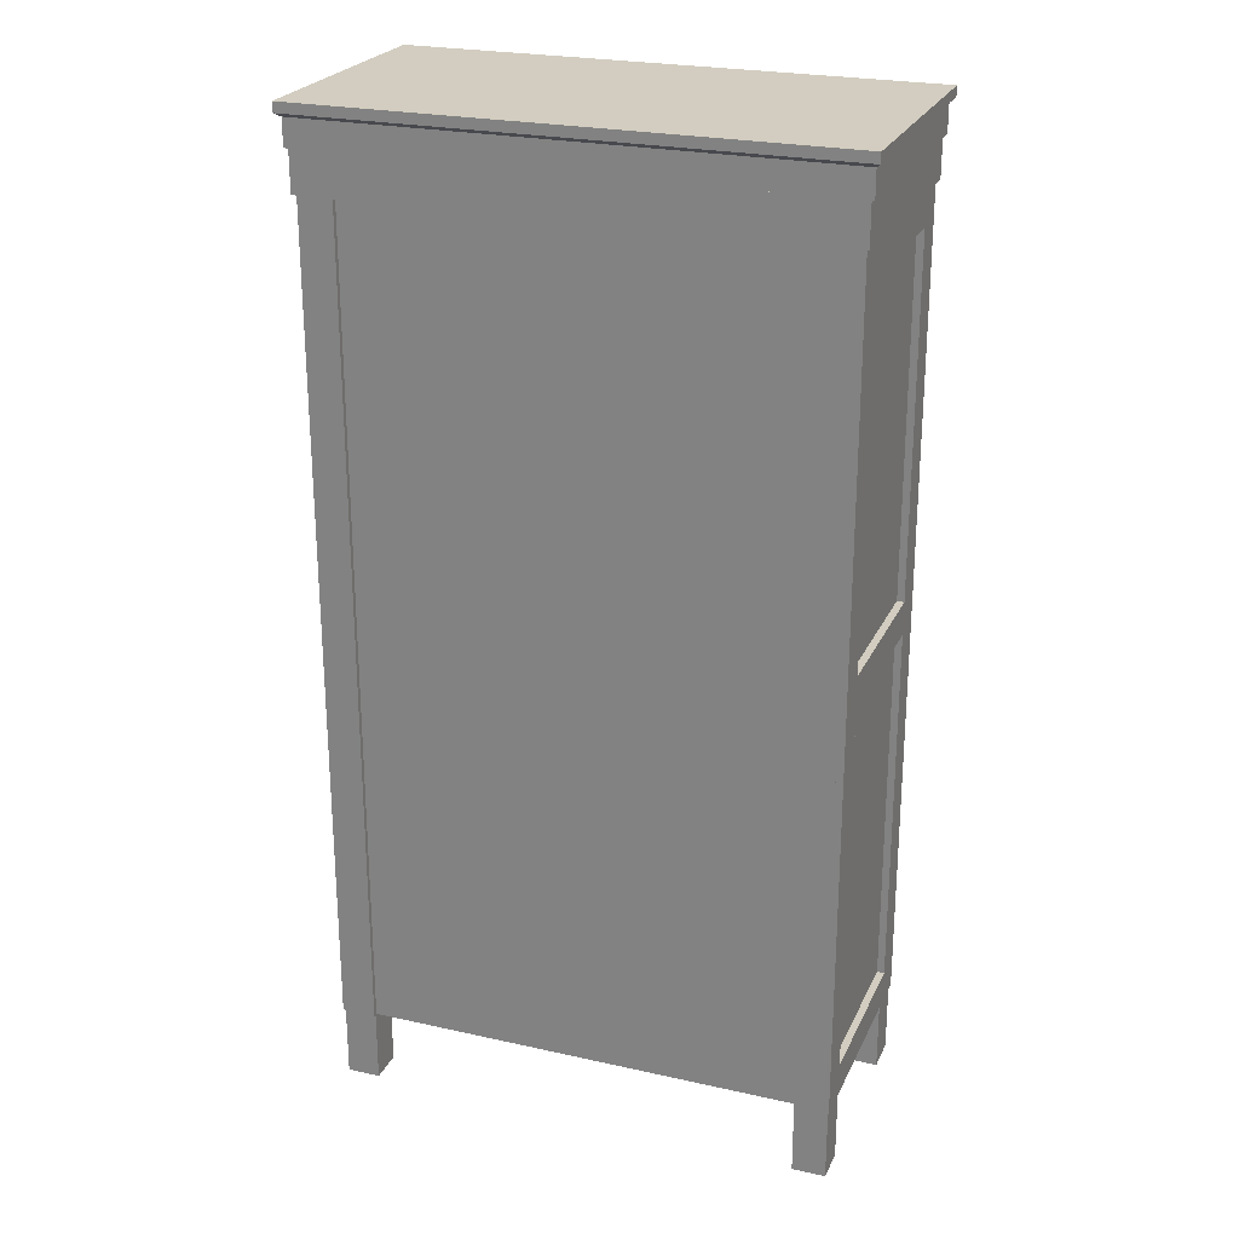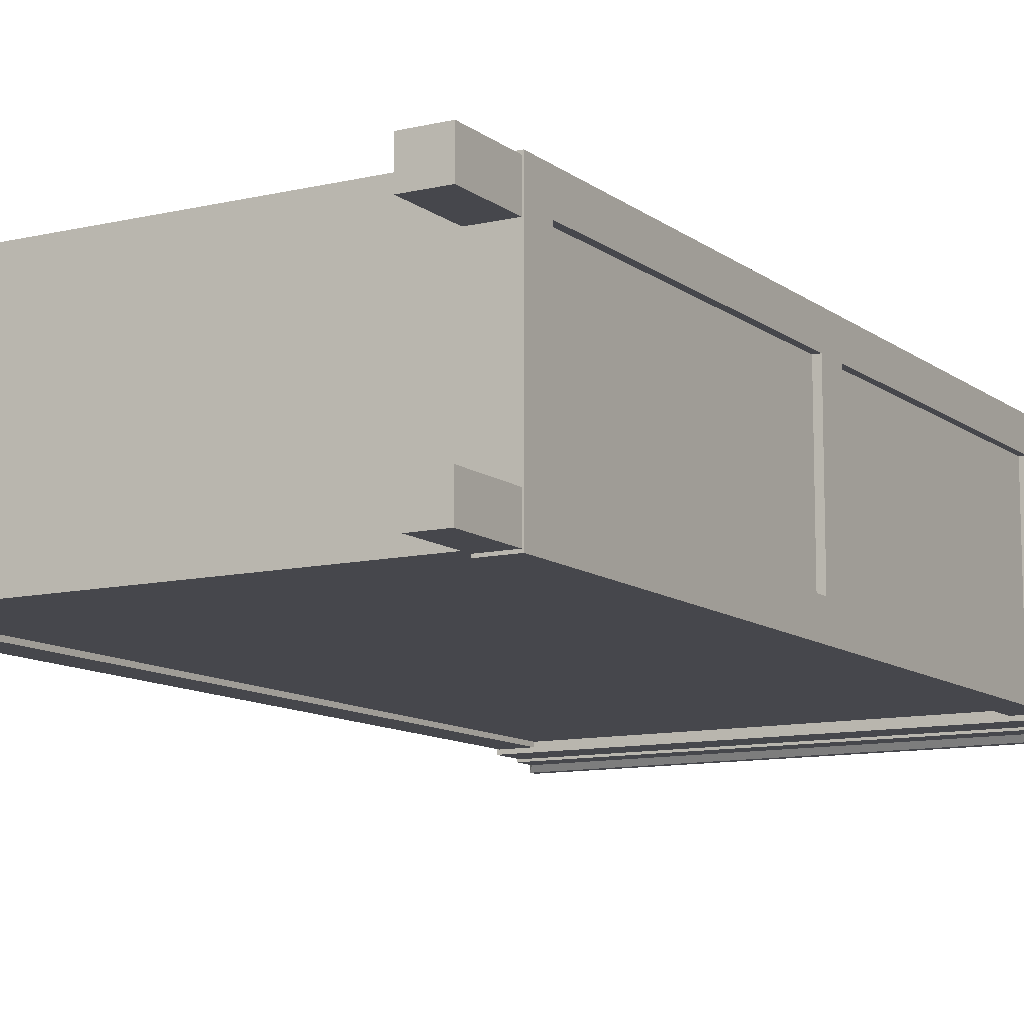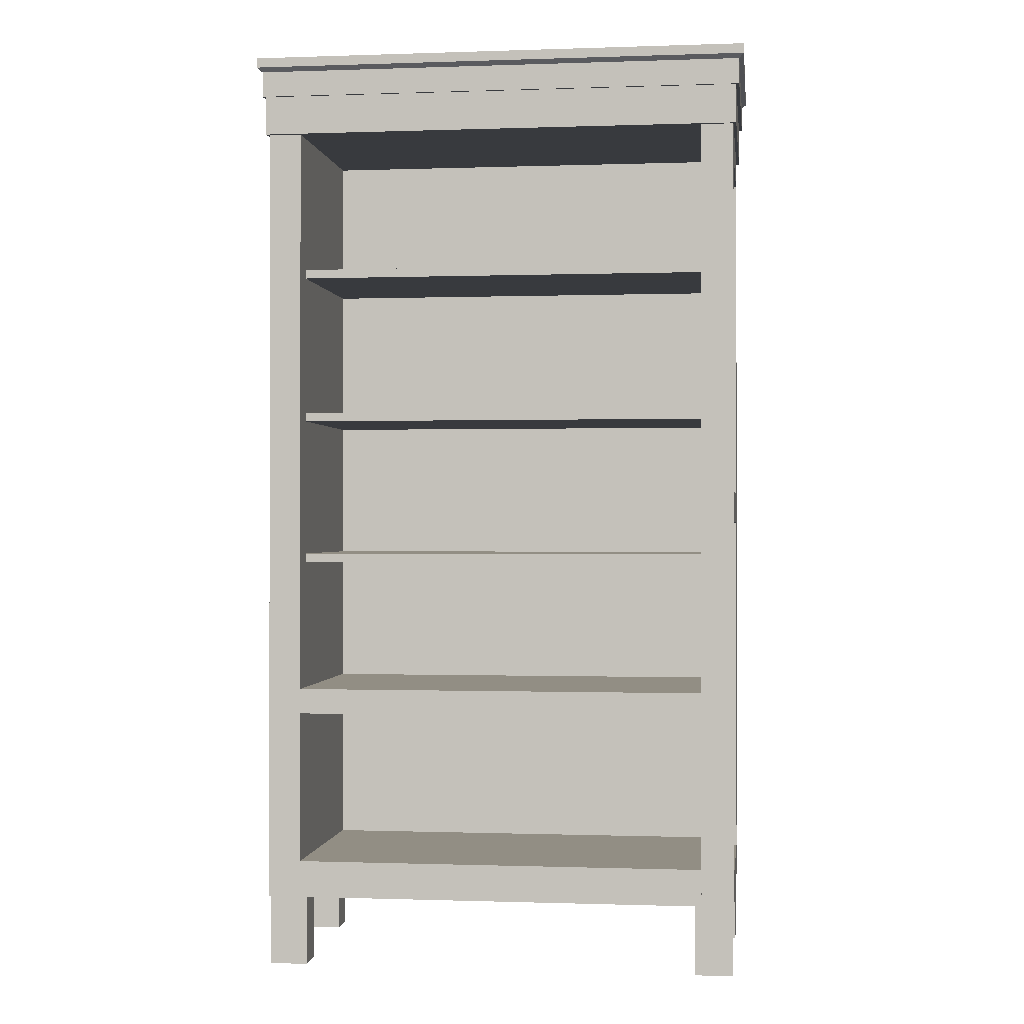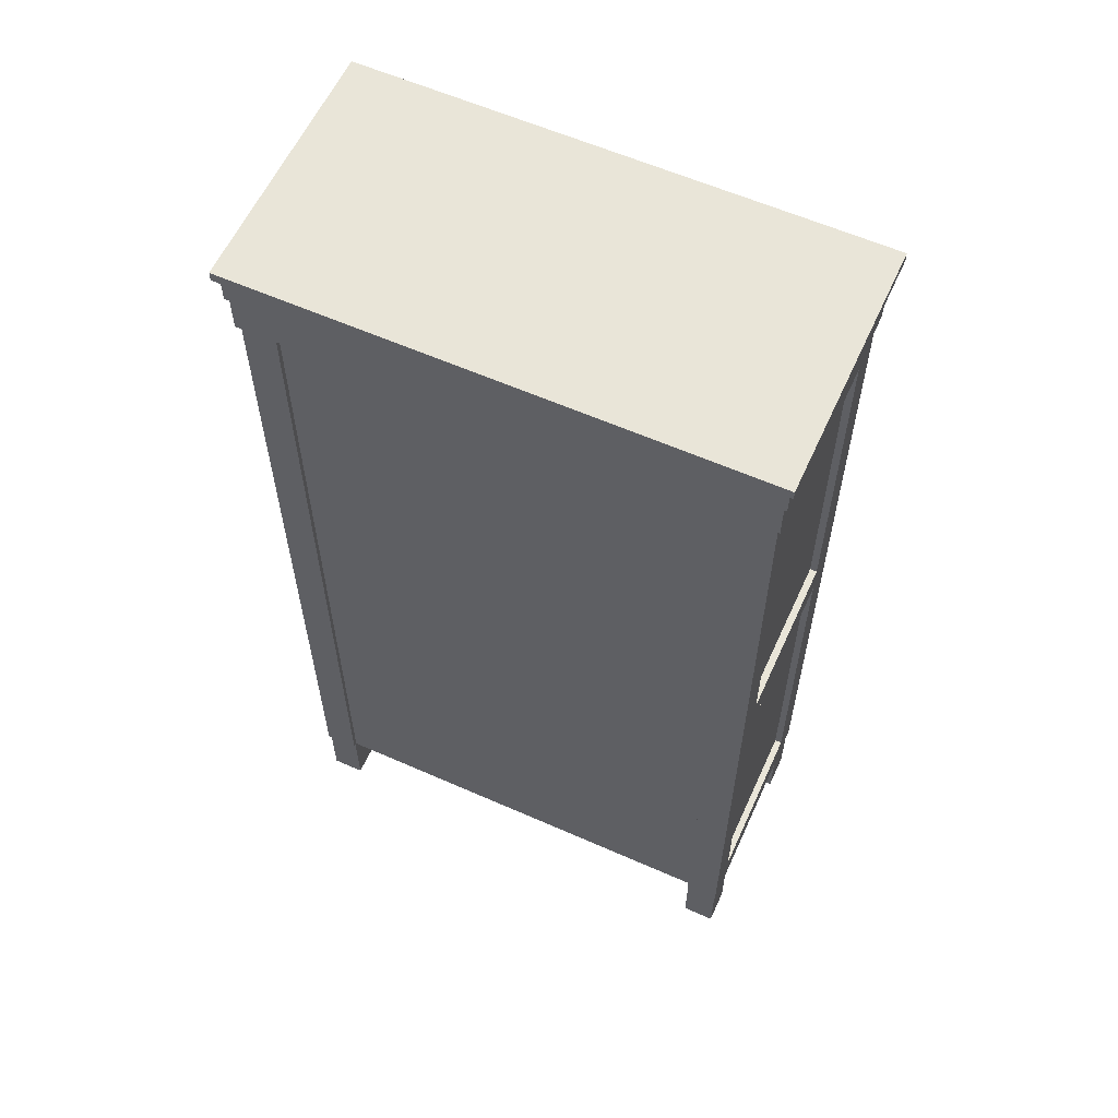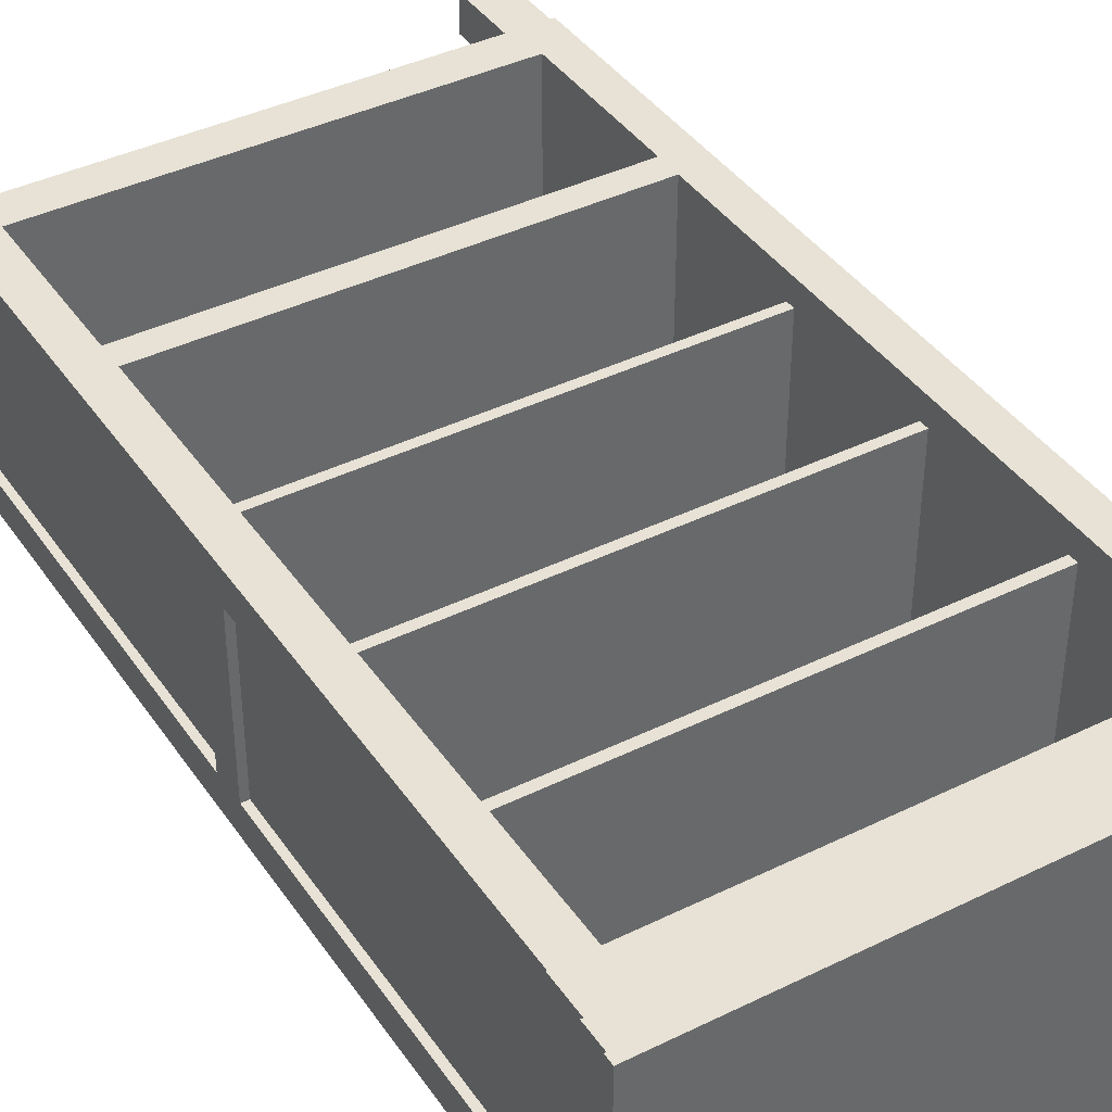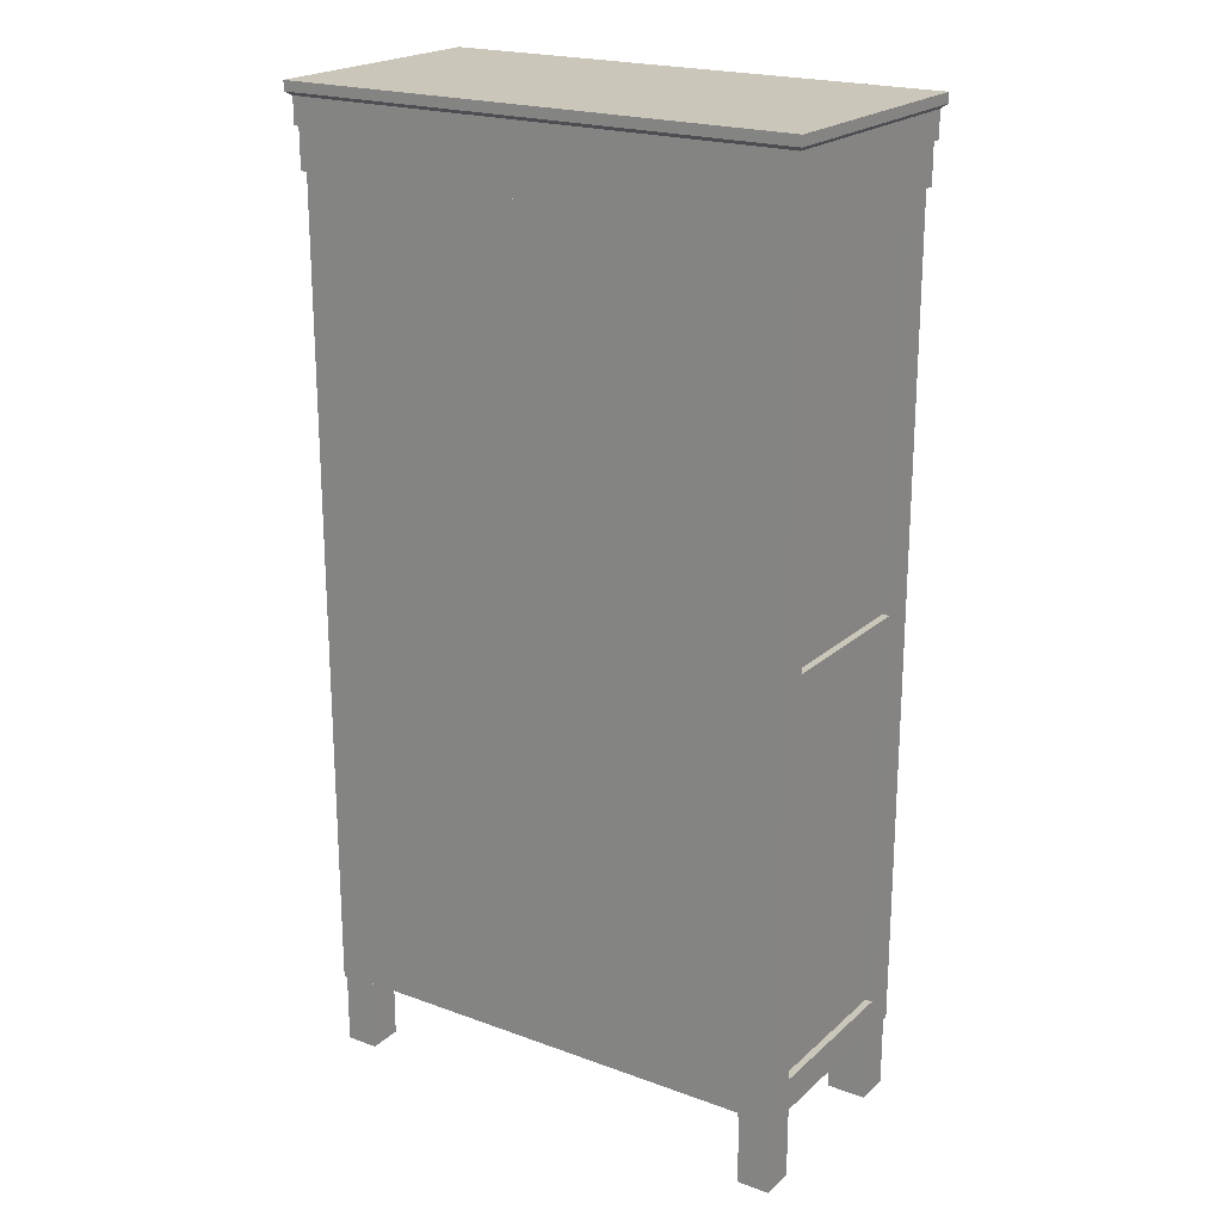
<metadata>
{"format":"obj","ext":"obj","renderer":"f3d","projection":"perspective","resolution":1024,"background":"white","views":[{"elev":24.5,"azim":-159.8,"up":"+Y"},{"elev":-10.9,"azim":30.2,"up":"+Z"},{"elev":-0.4,"azim":7.3,"up":"+Y"},{"elev":59.7,"azim":-155.6,"up":"+Y"},{"elev":40.3,"azim":148.9,"up":"+Z"},{"elev":21.1,"azim":-146.8,"up":"+Y"}]}
</metadata>
<code>
v -71.74 144.2 75.01
v 71.74 144.2 75.01
v 71.74 147.3 75.01
v -71.74 147.3 75.01
v 71.74 147.3 11.24
v -71.74 147.3 11.24
v 71.74 144.2 11.24
v -71.74 144.2 11.24
v -71.74 195.3 75.01
v 71.74 195.3 75.01
v 71.74 198.4 75.01
v -71.74 198.4 75.01
v 71.74 198.4 11.24
v -71.74 198.4 11.24
v 71.74 195.3 11.24
v -71.74 195.3 11.24
v -71.74 247.3 75.01
v 71.74 247.3 75.01
v 71.74 250.4 75.01
v -71.74 250.4 75.01
v 71.74 250.4 11.24
v -71.74 250.4 11.24
v 71.74 247.3 11.24
v -71.74 247.3 11.24
v -82.58 -2e-06 18.17
v -71.69 -2e-06 18.17
v -82.58 24.24 18.17
v -71.69 24.24 18.17
v -82.58 24.24 6.594
v -71.69 24.24 6.594
v -82.58 -2e-06 6.594
v -71.69 -2e-06 6.594
v 82.58 0 18.17
v 71.69 0 18.17
v 82.58 24.24 18.17
v 71.69 24.24 18.17
v 82.58 24.24 6.594
v 71.69 24.24 6.594
v 82.58 0 6.594
v 71.69 0 6.594
v 82.58 0 82.23
v 69.48 0 82.23
v 82.58 24.24 82.23
v 69.48 24.24 82.23
v 82.58 24.24 70.05
v 69.48 24.24 70.05
v 82.58 0 70.05
v 69.48 0 70.05
v -82.58 -2e-06 82.23
v -69.48 -2e-06 82.23
v -82.58 24.24 82.23
v -69.48 24.24 82.23
v -82.58 24.24 70.05
v -69.48 24.24 70.05
v -82.58 -2e-06 70.05
v -69.48 -2e-06 70.05
v -71.74 89.99 83.19
v 71.74 89.99 83.19
v 71.74 98.74 83.19
v -71.74 98.74 83.19
v 71.74 98.74 11.24
v -71.74 98.74 11.24
v 71.74 89.99 11.24
v -71.74 89.99 11.24
v -71.74 24.24 83.19
v 71.74 24.24 83.19
v -71.74 37.01 83.19
v 71.74 37.01 83.19
v -71.74 37.01 11.24
v 71.74 37.01 11.24
v -71.74 24.24 7.332
v 71.74 24.24 7.332
v -71.74 298.1 83.19
v -71.74 163.1 83.19
v -80.66 298.1 83.19
v -80.66 163.1 83.19
v -80.66 298.1 5.755
v -80.66 163.1 5.755
v -71.74 298.1 5.755
v -71.74 163.1 5.755
v -71.74 24.24 83.19
v -80.66 24.24 83.19
v -80.66 24.24 5.755
v -71.74 24.24 5.755
v 83.05 158.6 72.21
v 80.66 158.6 72.21
v 83.05 169.6 72.21
v 80.66 169.6 72.21
v 83.05 158.6 16.74
v 80.66 158.6 16.74
v 83.05 169.6 16.74
v 80.66 169.6 16.74
v 83.05 164.1 16.74
v 80.66 164.1 16.74
v 83.05 287.2 16.74
v 80.66 287.2 16.74
v 83.05 287.2 5.755
v 80.66 287.2 5.755
v 83.05 164.1 5.755
v 80.66 164.1 5.755
v 83.05 35.23 16.74
v 80.66 35.23 16.74
v 83.05 35.23 5.755
v 80.66 35.23 5.755
v 83.05 164.1 83.19
v 80.66 164.1 83.19
v 83.05 287.2 83.19
v 80.66 287.2 83.19
v 83.05 287.2 72.21
v 80.66 287.2 72.21
v 83.05 164.1 72.21
v 80.66 164.1 72.21
v 83.05 35.23 83.19
v 80.66 35.23 83.19
v 83.05 35.23 72.21
v 80.66 35.23 72.21
v 83.05 24.24 83.19
v 80.66 24.24 83.19
v 83.05 35.23 83.19
v 80.66 35.23 83.19
v 83.05 24.24 5.755
v 80.66 24.24 5.755
v 83.05 35.23 5.755
v 80.66 35.23 5.755
v 83.05 287.2 83.19
v 80.66 287.2 83.19
v 83.05 298.1 83.19
v 80.66 298.1 83.19
v 83.05 287.2 5.755
v 80.66 287.2 5.755
v 83.05 298.1 5.755
v 80.66 298.1 5.755
v 71.74 298.1 83.19
v 71.74 163.1 83.19
v 80.66 298.1 83.19
v 80.66 163.1 83.19
v 80.66 298.1 5.755
v 80.66 163.1 5.755
v 71.74 298.1 5.755
v 71.74 163.1 5.755
v 71.74 24.24 83.19
v 80.66 24.24 83.19
v 80.66 24.24 5.755
v 71.74 24.24 5.755
v -83.05 158.6 72.21
v -80.66 158.6 72.21
v -83.05 169.6 72.21
v -80.66 169.6 72.21
v -83.05 158.6 16.74
v -80.66 158.6 16.74
v -83.05 169.6 16.74
v -80.66 169.6 16.74
v -83.05 164.1 16.74
v -80.66 164.1 16.74
v -83.05 287.2 16.74
v -80.66 287.2 16.74
v -83.05 287.2 5.755
v -80.66 287.2 5.755
v -83.05 164.1 5.755
v -80.66 164.1 5.755
v -83.05 35.23 16.74
v -80.66 35.23 16.74
v -83.05 35.23 5.755
v -80.66 35.23 5.755
v -83.05 164.1 83.19
v -80.66 164.1 83.19
v -83.05 287.2 83.19
v -80.66 287.2 83.19
v -83.05 287.2 72.21
v -80.66 287.2 72.21
v -83.05 164.1 72.21
v -80.66 164.1 72.21
v -83.05 35.23 83.19
v -80.66 35.23 83.19
v -83.05 35.23 72.21
v -80.66 35.23 72.21
v -83.05 24.24 83.19
v -80.66 24.24 83.19
v -83.05 35.23 83.19
v -80.66 35.23 83.19
v -83.05 24.24 5.755
v -80.66 24.24 5.755
v -83.05 35.23 5.755
v -80.66 35.23 5.755
v -83.05 287.2 83.19
v -80.66 287.2 83.19
v -83.05 298.1 83.19
v -80.66 298.1 83.19
v -83.05 287.2 5.755
v -80.66 287.2 5.755
v -83.05 298.1 5.755
v -80.66 298.1 5.755
v -84.04 298.1 84.66
v 84.04 298.1 84.66
v -84.04 311.6 84.66
v 84.04 311.6 84.66
v -84.04 311.6 4.285
v 84.04 311.6 4.285
v -84.04 298.1 4.285
v 84.04 298.1 4.285
v -85.12 311.6 85.49
v 85.12 311.6 85.49
v -86.65 325 87.51
v 86.65 325 87.51
v -86.65 325 1.432
v 86.65 325 1.432
v -85.12 311.6 3.459
v 85.12 311.6 3.459
v -86.65 321.7 87.51
v -86.65 321.7 1.432
v 86.65 321.7 1.432
v 86.65 321.7 87.51
v -85.12 320.4 85.49
v -85.12 320.4 3.459
v 85.12 320.4 3.459
v 85.12 320.4 85.49
v 71.74 298.1 11.24
v 71.74 167.7 11.24
v -71.74 298.1 11.24
v -71.74 167.7 11.24
v -71.74 298.1 7.332
v -71.74 167.7 7.332
v 71.74 298.1 7.332
v 71.74 167.7 7.332
v 71.74 37.01 11.24
v -71.74 37.01 11.24
v -71.74 24.24 7.332
v 71.74 24.24 7.332
f 1 2 3 4
f 4 3 5 6
f 8 7 2 1
f 9 10 11 12
f 12 11 13 14
f 16 15 10 9
f 17 18 19 20
f 20 19 21 22
f 24 23 18 17
f 25 26 28 27
f 27 28 30 29
f 29 30 32 31
f 31 32 26 25
f 26 32 30 28
f 31 25 27 29
f 33 35 36 34
f 35 37 38 36
f 37 39 40 38
f 39 33 34 40
f 34 36 38 40
f 39 37 35 33
f 41 43 44 42
f 43 45 46 44
f 45 47 48 46
f 47 41 42 48
f 42 44 46 48
f 47 45 43 41
f 49 50 52 51
f 51 52 54 53
f 53 54 56 55
f 55 56 50 49
f 50 56 54 52
f 55 49 51 53
f 57 58 59 60
f 60 59 61 62
f 64 63 58 57
f 65 66 68 67
f 67 68 70 69
f 71 72 66 65
f 73 75 76 74
f 75 77 78 76
f 77 79 80 78
f 79 73 74 80
f 81 74 76 82
f 82 76 78 83
f 83 78 80 84
f 84 80 74 81
f 84 81 82 83
f 89 85 86 90
f 87 91 92 88
f 91 87 85 89
f 93 95 96 94
f 97 99 100 98
f 99 97 95 93
f 101 93 94 102
f 99 103 104 100
f 103 99 93 101
f 105 107 108 106
f 109 111 112 110
f 111 109 107 105
f 113 105 106 114
f 111 115 116 112
f 115 111 105 113
f 121 117 118 122
f 119 123 124 120
f 123 119 117 121
f 120 118 117 119
f 123 121 122 124
f 129 125 126 130
f 127 131 132 128
f 131 127 125 129
f 128 126 125 127
f 131 129 130 132
f 133 134 136 135
f 135 136 138 137
f 137 138 140 139
f 139 140 134 133
f 141 142 136 134
f 142 143 138 136
f 143 144 140 138
f 144 141 134 140
f 144 143 142 141
f 149 150 146 145
f 147 148 152 151
f 151 149 145 147
f 153 154 156 155
f 157 158 160 159
f 159 153 155 157
f 161 162 154 153
f 159 160 164 163
f 163 161 153 159
f 165 166 168 167
f 169 170 172 171
f 171 165 167 169
f 173 174 166 165
f 171 172 176 175
f 175 173 165 171
f 181 182 178 177
f 179 180 184 183
f 183 181 177 179
f 180 179 177 178
f 183 184 182 181
f 189 190 186 185
f 187 188 192 191
f 191 189 185 187
f 188 187 185 186
f 191 192 190 189
f 193 194 196 195
f 195 196 198 197
f 197 198 200 199
f 199 200 194 193
f 194 200 198 196
f 199 193 195 197
f 201 202 216 213
f 203 204 206 205
f 214 215 208 207
f 207 208 202 201
f 202 208 215 216
f 207 201 213 214
f 210 209 203 205
f 205 206 211 210
f 212 211 206 204
f 209 212 204 203
f 214 213 209 210
f 210 211 215 214
f 216 215 211 212
f 213 216 212 209
f 217 219 220 218
f 221 223 224 222
f 225 218 220 226
f 227 222 224 228

</code>
